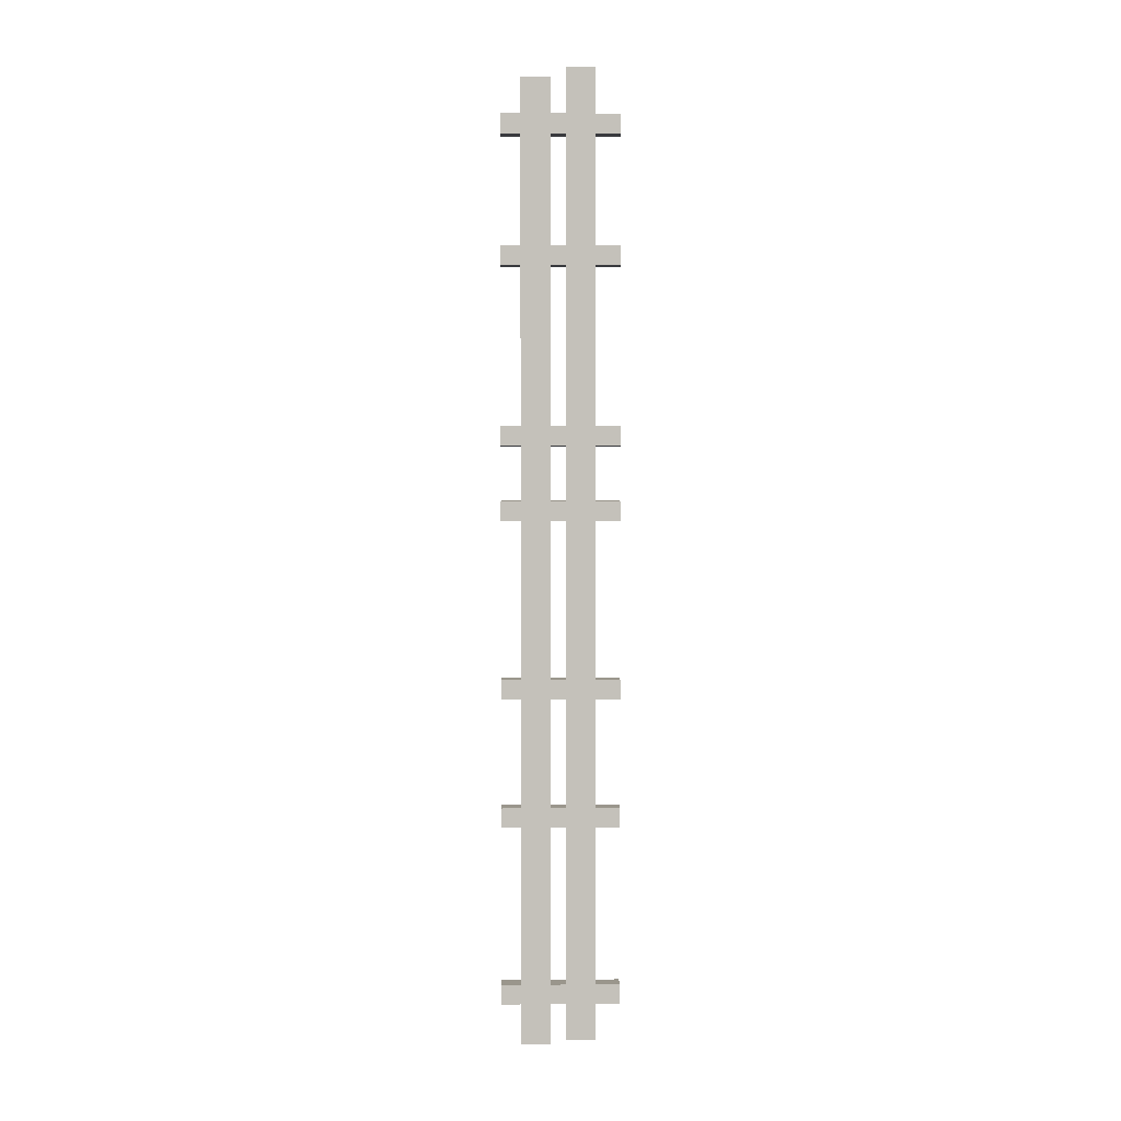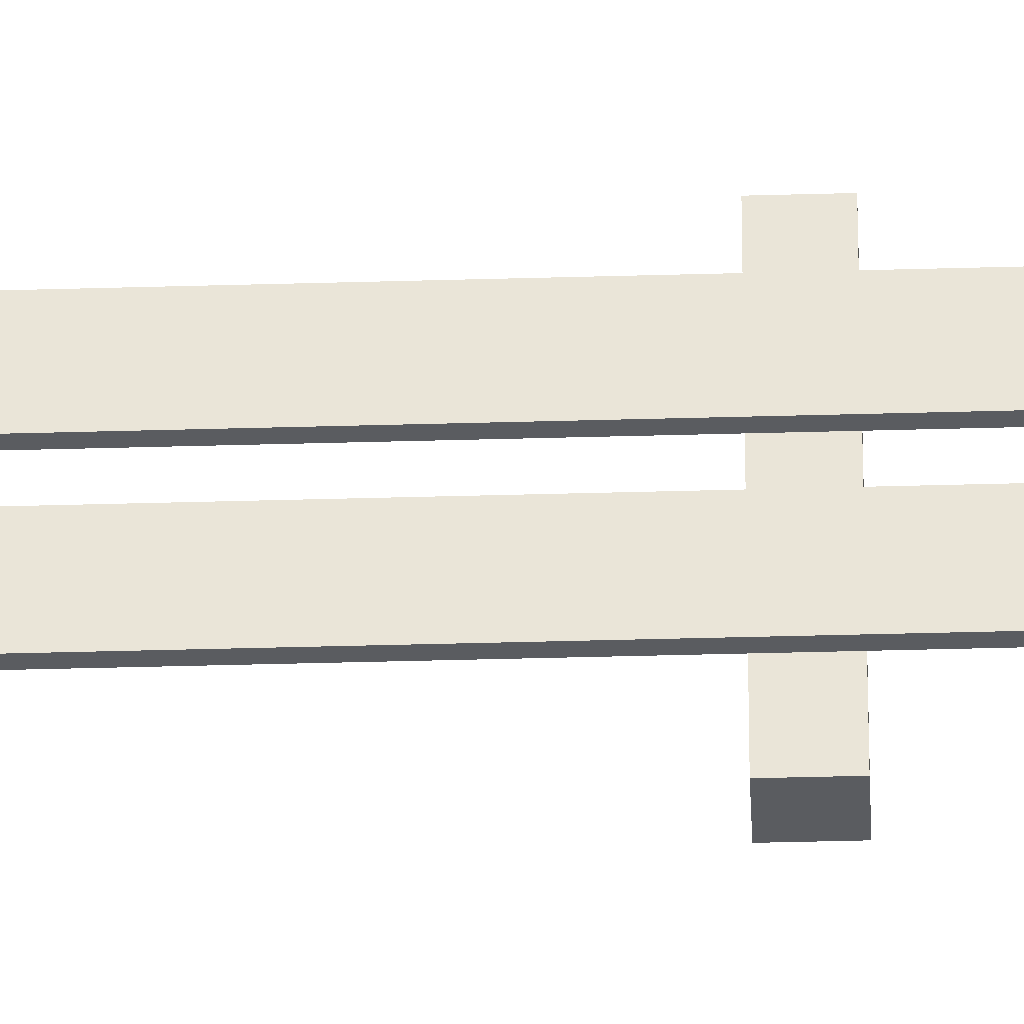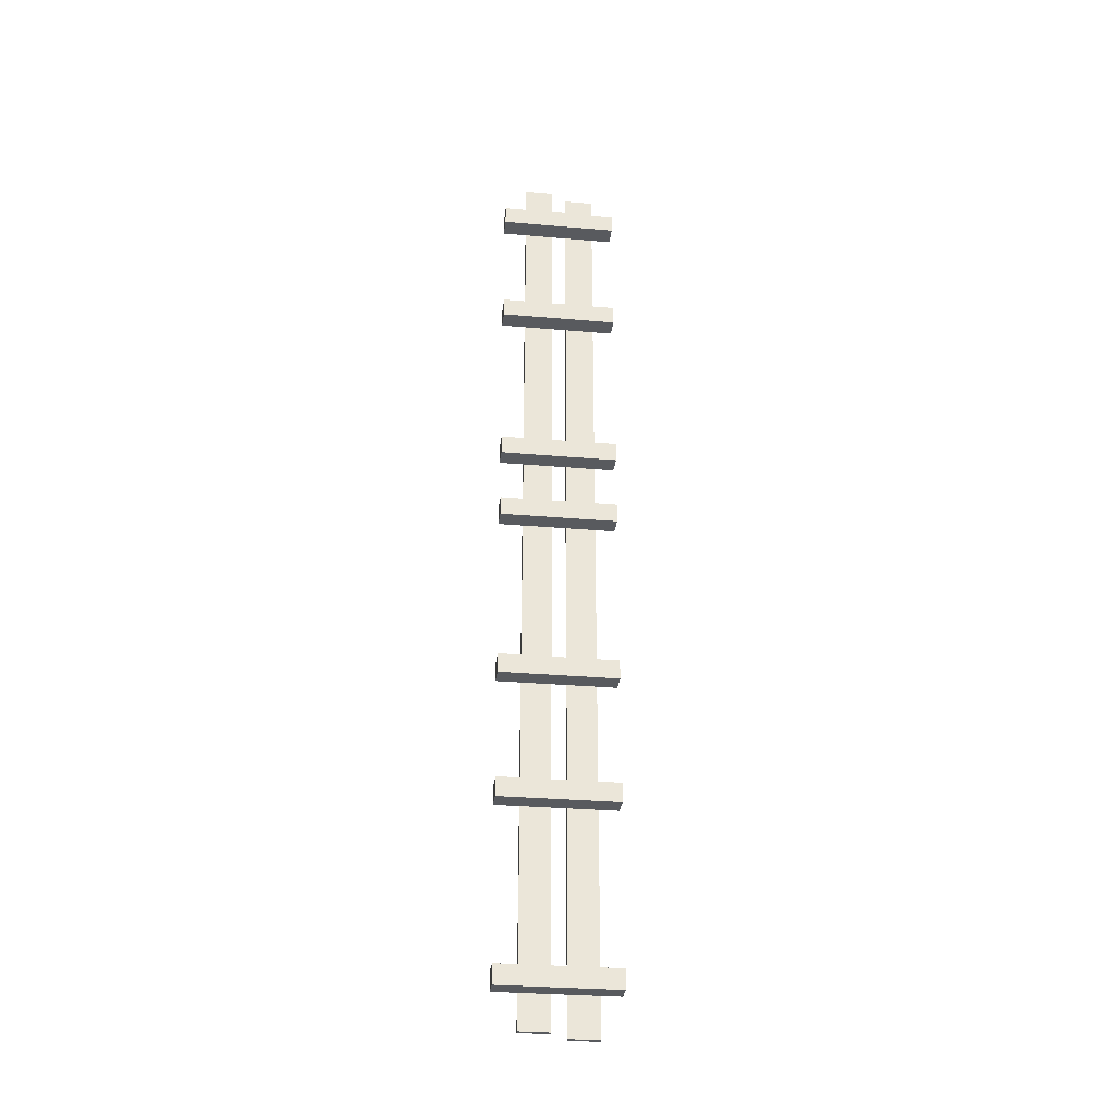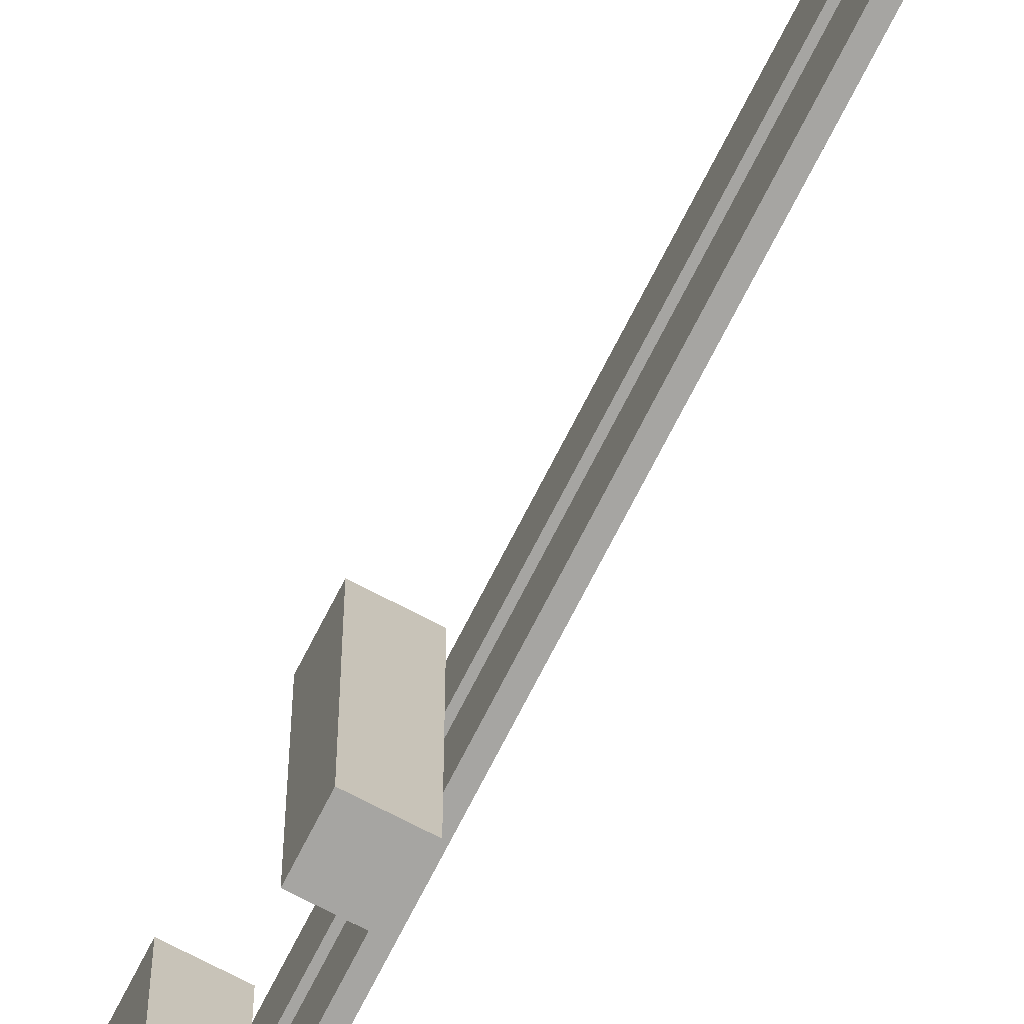
<metadata>
{"format":"obj","ext":"obj","renderer":"f3d","projection":"perspective","resolution":1024,"background":"white","views":[{"elev":2.5,"azim":-91.0,"up":"+Z"},{"elev":-34.3,"azim":-87.7,"up":"+Y"},{"elev":-30.7,"azim":82.9,"up":"+Z"},{"elev":-73.6,"azim":152.8,"up":"+Y"}]}
</metadata>
<code>
o
v -23.5 2 -33
v -23.5 2 -52.5
v -23.5 2.6 -33
v -23.5 2.6 -52.5
v -23.5 2.9 -33.2
v -23.5 2.9 -52.6
v -23.5 3.5 -33.2
v -23.5 3.5 -52.6
v -23.4 1.5 -33.9
v -23.4 1.5 -34.3
v -23.4 1.5 -36.5
v -23.4 1.5 -36.9
v -23.4 1.5 -40.1
v -23.4 1.5 -40.5
v -23.4 1.5 -41.6
v -23.4 1.5 -42
v -23.4 1.5 -45.2
v -23.4 1.5 -45.6
v -23.4 1.5 -47.8
v -23.4 1.5 -48.2
v -23.4 1.5 -51.4
v -23.4 1.5 -51.8
v -23.4 2 -33.9
v -23.4 2 -34.3
v -23.4 2 -36.5
v -23.4 2 -36.9
v -23.4 2 -40.1
v -23.4 2 -40.5
v -23.4 2 -41.6
v -23.4 2 -42
v -23.4 2 -45.2
v -23.4 2 -45.6
v -23.4 2 -47.8
v -23.4 2 -48.2
v -23.4 2 -51.4
v -23.4 2 -51.8
v -23.4 2.6 -33.9
v -23.4 2.6 -34.3
v -23.4 2.6 -36.5
v -23.4 2.6 -36.9
v -23.4 2.6 -40.1
v -23.4 2.6 -40.5
v -23.4 2.6 -41.6
v -23.4 2.6 -42
v -23.4 2.6 -45.2
v -23.4 2.6 -45.6
v -23.4 2.6 -47.8
v -23.4 2.6 -48.2
v -23.4 2.6 -51.4
v -23.4 2.6 -51.8
v -23.4 2.9 -33.9
v -23.4 2.9 -34.3
v -23.4 2.9 -36.5
v -23.4 2.9 -36.9
v -23.4 2.9 -40.1
v -23.4 2.9 -40.5
v -23.4 2.9 -41.6
v -23.4 2.9 -42
v -23.4 2.9 -45.2
v -23.4 2.9 -45.6
v -23.4 2.9 -47.8
v -23.4 2.9 -48.2
v -23.4 2.9 -51.4
v -23.4 2.9 -51.8
v -23.4 3.5 -33.9
v -23.4 3.5 -34.3
v -23.4 3.5 -36.5
v -23.4 3.5 -36.9
v -23.4 3.5 -40.1
v -23.4 3.5 -40.5
v -23.4 3.5 -41.6
v -23.4 3.5 -42
v -23.4 3.5 -45.2
v -23.4 3.5 -45.6
v -23.4 3.5 -47.8
v -23.4 3.5 -48.2
v -23.4 3.5 -51.4
v -23.4 3.5 -51.8
v -23.4 3.9 -33.9
v -23.4 3.9 -34.3
v -23.4 3.9 -36.5
v -23.4 3.9 -36.9
v -23.4 3.9 -40.1
v -23.4 3.9 -40.5
v -23.4 3.9 -41.6
v -23.4 3.9 -42
v -23.4 3.9 -45.2
v -23.4 3.9 -45.6
v -23.4 3.9 -47.8
v -23.4 3.9 -48.2
v -23.4 3.9 -51.4
v -23.4 3.9 -51.8
v -23.4 2 -33
v -23.4 2 -33.9
v -23.4 2 -34.3
v -23.4 2 -36.5
v -23.4 2 -36.9
v -23.4 2 -40.1
v -23.4 2 -40.5
v -23.4 2 -41.6
v -23.4 2 -42
v -23.4 2 -45.2
v -23.4 2 -45.6
v -23.4 2 -47.8
v -23.4 2 -48.2
v -23.4 2 -51.4
v -23.4 2 -51.8
v -23.4 2 -52.5
v -23.4 2.6 -33
v -23.4 2.6 -33.9
v -23.4 2.6 -34.3
v -23.4 2.6 -36.5
v -23.4 2.6 -36.9
v -23.4 2.6 -40.1
v -23.4 2.6 -40.5
v -23.4 2.6 -41.6
v -23.4 2.6 -42
v -23.4 2.6 -45.2
v -23.4 2.6 -45.6
v -23.4 2.6 -47.8
v -23.4 2.6 -48.2
v -23.4 2.6 -51.4
v -23.4 2.6 -51.8
v -23.4 2.6 -52.5
v -23.4 2.9 -33.2
v -23.4 2.9 -33.9
v -23.4 2.9 -34.3
v -23.4 2.9 -36.5
v -23.4 2.9 -36.9
v -23.4 2.9 -40.1
v -23.4 2.9 -40.5
v -23.4 2.9 -41.6
v -23.4 2.9 -42
v -23.4 2.9 -45.2
v -23.4 2.9 -45.6
v -23.4 2.9 -47.8
v -23.4 2.9 -48.2
v -23.4 2.9 -51.4
v -23.4 2.9 -51.8
v -23.4 2.9 -52.6
v -23.4 3.5 -33.2
v -23.4 3.5 -33.9
v -23.4 3.5 -34.3
v -23.4 3.5 -36.5
v -23.4 3.5 -36.9
v -23.4 3.5 -40.1
v -23.4 3.5 -40.5
v -23.4 3.5 -41.6
v -23.4 3.5 -42
v -23.4 3.5 -45.2
v -23.4 3.5 -45.6
v -23.4 3.5 -47.8
v -23.4 3.5 -48.2
v -23.4 3.5 -51.4
v -23.4 3.5 -51.8
v -23.4 3.5 -52.6
v -23 1.5 -33.9
v -23 1.5 -34.3
v -23 1.5 -36.5
v -23 1.5 -36.9
v -23 1.5 -40.1
v -23 1.5 -40.5
v -23 1.5 -41.6
v -23 1.5 -42
v -23 1.5 -45.2
v -23 1.5 -45.6
v -23 1.5 -47.8
v -23 1.5 -48.2
v -23 1.5 -51.4
v -23 1.5 -51.8
v -23 3.9 -33.9
v -23 3.9 -34.3
v -23 3.9 -36.5
v -23 3.9 -36.9
v -23 3.9 -40.1
v -23 3.9 -40.5
v -23 3.9 -41.6
v -23 3.9 -42
v -23 3.9 -45.2
v -23 3.9 -45.6
v -23 3.9 -47.8
v -23 3.9 -48.2
v -23 3.9 -51.4
v -23 3.9 -51.8
v -23.5 2 -33
v -23.5 2.6 -33
v -23.4 2 -33
v -23.4 2.6 -33
v -23.5 2.9 -33.2
v -23.5 3.5 -33.2
v -23.4 2.9 -33.2
v -23.4 3.5 -33.2
v -23.4 1.5 -33.9
v -23.4 2 -33.9
v -23.4 2.6 -33.9
v -23.4 2.9 -33.9
v -23.4 3.5 -33.9
v -23.4 3.9 -33.9
v -23 1.5 -33.9
v -23 3.9 -33.9
v -23.4 1.5 -36.5
v -23.4 2 -36.5
v -23.4 2.6 -36.5
v -23.4 2.9 -36.5
v -23.4 3.5 -36.5
v -23.4 3.9 -36.5
v -23 1.5 -36.5
v -23 3.9 -36.5
v -23.4 1.5 -40.1
v -23.4 2 -40.1
v -23.4 2.6 -40.1
v -23.4 2.9 -40.1
v -23.4 3.5 -40.1
v -23.4 3.9 -40.1
v -23 1.5 -40.1
v -23 3.9 -40.1
v -23.4 1.5 -41.6
v -23.4 2 -41.6
v -23.4 2.6 -41.6
v -23.4 2.9 -41.6
v -23.4 3.5 -41.6
v -23.4 3.9 -41.6
v -23 1.5 -41.6
v -23 3.9 -41.6
v -23.4 1.5 -45.2
v -23.4 2 -45.2
v -23.4 2.6 -45.2
v -23.4 2.9 -45.2
v -23.4 3.5 -45.2
v -23.4 3.9 -45.2
v -23 1.5 -45.2
v -23 3.9 -45.2
v -23.4 1.5 -47.8
v -23.4 2 -47.8
v -23.4 2.6 -47.8
v -23.4 2.9 -47.8
v -23.4 3.5 -47.8
v -23.4 3.9 -47.8
v -23 1.5 -47.8
v -23 3.9 -47.8
v -23.4 1.5 -51.4
v -23.4 2 -51.4
v -23.4 2.6 -51.4
v -23.4 2.9 -51.4
v -23.4 3.5 -51.4
v -23.4 3.9 -51.4
v -23 1.5 -51.4
v -23 3.9 -51.4
v -23.4 1.5 -34.3
v -23.4 2 -34.3
v -23.4 2.6 -34.3
v -23.4 2.9 -34.3
v -23.4 3.5 -34.3
v -23.4 3.9 -34.3
v -23 1.5 -34.3
v -23 3.9 -34.3
v -23.4 1.5 -36.9
v -23.4 2 -36.9
v -23.4 2.6 -36.9
v -23.4 2.9 -36.9
v -23.4 3.5 -36.9
v -23.4 3.9 -36.9
v -23 1.5 -36.9
v -23 3.9 -36.9
v -23.4 1.5 -40.5
v -23.4 2 -40.5
v -23.4 2.6 -40.5
v -23.4 2.9 -40.5
v -23.4 3.5 -40.5
v -23.4 3.9 -40.5
v -23 1.5 -40.5
v -23 3.9 -40.5
v -23.4 1.5 -42
v -23.4 2 -42
v -23.4 2.6 -42
v -23.4 2.9 -42
v -23.4 3.5 -42
v -23.4 3.9 -42
v -23 1.5 -42
v -23 3.9 -42
v -23.4 1.5 -45.6
v -23.4 2 -45.6
v -23.4 2.6 -45.6
v -23.4 2.9 -45.6
v -23.4 3.5 -45.6
v -23.4 3.9 -45.6
v -23 1.5 -45.6
v -23 3.9 -45.6
v -23.4 1.5 -48.2
v -23.4 2 -48.2
v -23.4 2.6 -48.2
v -23.4 2.9 -48.2
v -23.4 3.5 -48.2
v -23.4 3.9 -48.2
v -23 1.5 -48.2
v -23 3.9 -48.2
v -23.4 1.5 -51.8
v -23.4 2 -51.8
v -23.4 2.6 -51.8
v -23.4 2.9 -51.8
v -23.4 3.5 -51.8
v -23.4 3.9 -51.8
v -23 1.5 -51.8
v -23 3.9 -51.8
v -23.5 2 -52.5
v -23.5 2.6 -52.5
v -23.4 2 -52.5
v -23.4 2.6 -52.5
v -23.5 2.9 -52.6
v -23.5 3.5 -52.6
v -23.4 2.9 -52.6
v -23.4 3.5 -52.6
v -23.4 1.5 -33.9
v -23 1.5 -33.9
v -23.4 1.5 -34.3
v -23 1.5 -34.3
v -23.4 1.5 -36.5
v -23 1.5 -36.5
v -23.4 1.5 -36.9
v -23 1.5 -36.9
v -23.4 1.5 -40.1
v -23 1.5 -40.1
v -23.4 1.5 -40.5
v -23 1.5 -40.5
v -23.4 1.5 -41.6
v -23 1.5 -41.6
v -23.4 1.5 -42
v -23 1.5 -42
v -23.4 1.5 -45.2
v -23 1.5 -45.2
v -23.4 1.5 -45.6
v -23 1.5 -45.6
v -23.4 1.5 -47.8
v -23 1.5 -47.8
v -23.4 1.5 -48.2
v -23 1.5 -48.2
v -23.4 1.5 -51.4
v -23 1.5 -51.4
v -23.4 1.5 -51.8
v -23 1.5 -51.8
v -23.5 2 -33
v -23.4 2 -33
v -23.4 2 -33.9
v -23.4 2 -34.3
v -23.4 2 -36.5
v -23.4 2 -36.9
v -23.4 2 -40.1
v -23.4 2 -40.5
v -23.4 2 -41.6
v -23.4 2 -42
v -23.4 2 -45.2
v -23.4 2 -45.6
v -23.4 2 -47.8
v -23.4 2 -48.2
v -23.4 2 -51.4
v -23.4 2 -51.8
v -23.5 2 -52.5
v -23.4 2 -52.5
v -23.5 2.9 -33.2
v -23.4 2.9 -33.2
v -23.4 2.9 -33.9
v -23.4 2.9 -34.3
v -23.4 2.9 -36.5
v -23.4 2.9 -36.9
v -23.4 2.9 -40.1
v -23.4 2.9 -40.5
v -23.4 2.9 -41.6
v -23.4 2.9 -42
v -23.4 2.9 -45.2
v -23.4 2.9 -45.6
v -23.4 2.9 -47.8
v -23.4 2.9 -48.2
v -23.4 2.9 -51.4
v -23.4 2.9 -51.8
v -23.5 2.9 -52.6
v -23.4 2.9 -52.6
v -23.5 2.6 -33
v -23.4 2.6 -33
v -23.4 2.6 -33.9
v -23.4 2.6 -34.3
v -23.4 2.6 -36.5
v -23.4 2.6 -36.9
v -23.4 2.6 -40.1
v -23.4 2.6 -40.5
v -23.4 2.6 -41.6
v -23.4 2.6 -42
v -23.4 2.6 -45.2
v -23.4 2.6 -45.6
v -23.4 2.6 -47.8
v -23.4 2.6 -48.2
v -23.4 2.6 -51.4
v -23.4 2.6 -51.8
v -23.5 2.6 -52.5
v -23.4 2.6 -52.5
v -23.5 3.5 -33.2
v -23.4 3.5 -33.2
v -23.4 3.5 -33.9
v -23.4 3.5 -34.3
v -23.4 3.5 -36.5
v -23.4 3.5 -36.9
v -23.4 3.5 -40.1
v -23.4 3.5 -40.5
v -23.4 3.5 -41.6
v -23.4 3.5 -42
v -23.4 3.5 -45.2
v -23.4 3.5 -45.6
v -23.4 3.5 -47.8
v -23.4 3.5 -48.2
v -23.4 3.5 -51.4
v -23.4 3.5 -51.8
v -23.5 3.5 -52.6
v -23.4 3.5 -52.6
v -23.4 3.9 -33.9
v -23 3.9 -33.9
v -23.4 3.9 -34.3
v -23 3.9 -34.3
v -23.4 3.9 -36.5
v -23 3.9 -36.5
v -23.4 3.9 -36.9
v -23 3.9 -36.9
v -23.4 3.9 -40.1
v -23 3.9 -40.1
v -23.4 3.9 -40.5
v -23 3.9 -40.5
v -23.4 3.9 -41.6
v -23 3.9 -41.6
v -23.4 3.9 -42
v -23 3.9 -42
v -23.4 3.9 -45.2
v -23 3.9 -45.2
v -23.4 3.9 -45.6
v -23 3.9 -45.6
v -23.4 3.9 -47.8
v -23 3.9 -47.8
v -23.4 3.9 -48.2
v -23 3.9 -48.2
v -23.4 3.9 -51.4
v -23 3.9 -51.4
v -23.4 3.9 -51.8
v -23 3.9 -51.8
f 3 2 1
f 4 2 3
f 7 6 5
f 8 6 7
f 23 10 9
f 24 10 23
f 25 12 11
f 26 12 25
f 27 14 13
f 28 14 27
f 29 16 15
f 30 16 29
f 31 18 17
f 32 18 31
f 33 20 19
f 34 20 33
f 35 22 21
f 36 22 35
f 51 38 37
f 52 38 51
f 53 40 39
f 54 40 53
f 55 42 41
f 56 42 55
f 57 44 43
f 58 44 57
f 59 46 45
f 60 46 59
f 61 48 47
f 62 48 61
f 63 50 49
f 64 50 63
f 79 66 65
f 80 66 79
f 81 68 67
f 82 68 81
f 83 70 69
f 84 70 83
f 85 72 71
f 86 72 85
f 87 74 73
f 88 74 87
f 89 76 75
f 90 76 89
f 91 78 77
f 92 78 91
f 93 94 109
f 109 94 110
f 95 96 111
f 111 96 112
f 97 98 113
f 113 98 114
f 99 100 115
f 115 100 116
f 101 102 117
f 117 102 118
f 103 104 119
f 119 104 120
f 105 106 121
f 121 106 122
f 107 108 123
f 123 108 124
f 125 126 141
f 141 126 142
f 127 128 143
f 143 128 144
f 129 130 145
f 145 130 146
f 131 132 147
f 147 132 148
f 133 134 149
f 149 134 150
f 135 136 151
f 151 136 152
f 137 138 153
f 153 138 154
f 139 140 155
f 155 140 156
f 157 158 171
f 171 158 172
f 159 160 173
f 173 160 174
f 161 162 175
f 175 162 176
f 163 164 177
f 177 164 178
f 165 166 179
f 179 166 180
f 167 168 181
f 181 168 182
f 169 170 183
f 183 170 184
f 187 186 185
f 188 186 187
f 191 190 189
f 192 190 191
f 199 194 193
f 199 198 197
f 199 197 196
f 199 196 195
f 199 195 194
f 200 198 199
f 207 202 201
f 207 206 205
f 207 205 204
f 207 204 203
f 207 203 202
f 208 206 207
f 215 210 209
f 215 214 213
f 215 213 212
f 215 212 211
f 215 211 210
f 216 214 215
f 223 218 217
f 223 222 221
f 223 221 220
f 223 220 219
f 223 219 218
f 224 222 223
f 231 226 225
f 231 230 229
f 231 229 228
f 231 228 227
f 231 227 226
f 232 230 231
f 239 234 233
f 239 238 237
f 239 237 236
f 239 236 235
f 239 235 234
f 240 238 239
f 247 242 241
f 247 246 245
f 247 245 244
f 247 244 243
f 247 243 242
f 248 246 247
f 249 250 255
f 253 254 255
f 252 253 255
f 251 252 255
f 250 251 255
f 255 254 256
f 257 258 263
f 261 262 263
f 260 261 263
f 259 260 263
f 258 259 263
f 263 262 264
f 265 266 271
f 269 270 271
f 268 269 271
f 267 268 271
f 266 267 271
f 271 270 272
f 273 274 279
f 277 278 279
f 276 277 279
f 275 276 279
f 274 275 279
f 279 278 280
f 281 282 287
f 285 286 287
f 284 285 287
f 283 284 287
f 282 283 287
f 287 286 288
f 289 290 295
f 293 294 295
f 292 293 295
f 291 292 295
f 290 291 295
f 295 294 296
f 297 298 303
f 301 302 303
f 300 301 303
f 299 300 303
f 298 299 303
f 303 302 304
f 305 306 307
f 307 306 308
f 309 310 311
f 311 310 312
f 315 314 313
f 316 314 315
f 319 318 317
f 320 318 319
f 323 322 321
f 324 322 323
f 327 326 325
f 328 326 327
f 331 330 329
f 332 330 331
f 335 334 333
f 336 334 335
f 339 338 337
f 340 338 339
f 343 342 341
f 344 343 341
f 345 344 341
f 346 345 341
f 347 346 341
f 348 347 341
f 349 348 341
f 350 349 341
f 351 350 341
f 352 351 341
f 353 352 341
f 354 353 341
f 355 354 341
f 356 355 341
f 357 356 341
f 358 356 357
f 361 360 359
f 362 361 359
f 363 362 359
f 364 363 359
f 365 364 359
f 366 365 359
f 367 366 359
f 368 367 359
f 369 368 359
f 370 369 359
f 371 370 359
f 372 371 359
f 373 372 359
f 374 373 359
f 375 374 359
f 376 374 375
f 377 378 379
f 377 379 380
f 377 380 381
f 377 381 382
f 377 382 383
f 377 383 384
f 377 384 385
f 377 385 386
f 377 386 387
f 377 387 388
f 377 388 389
f 377 389 390
f 377 390 391
f 377 391 392
f 377 392 393
f 393 392 394
f 395 396 397
f 395 397 398
f 395 398 399
f 395 399 400
f 395 400 401
f 395 401 402
f 395 402 403
f 395 403 404
f 395 404 405
f 395 405 406
f 395 406 407
f 395 407 408
f 395 408 409
f 395 409 410
f 395 410 411
f 411 410 412
f 413 414 415
f 415 414 416
f 417 418 419
f 419 418 420
f 421 422 423
f 423 422 424
f 425 426 427
f 427 426 428
f 429 430 431
f 431 430 432
f 433 434 435
f 435 434 436
f 437 438 439
f 439 438 440

</code>
